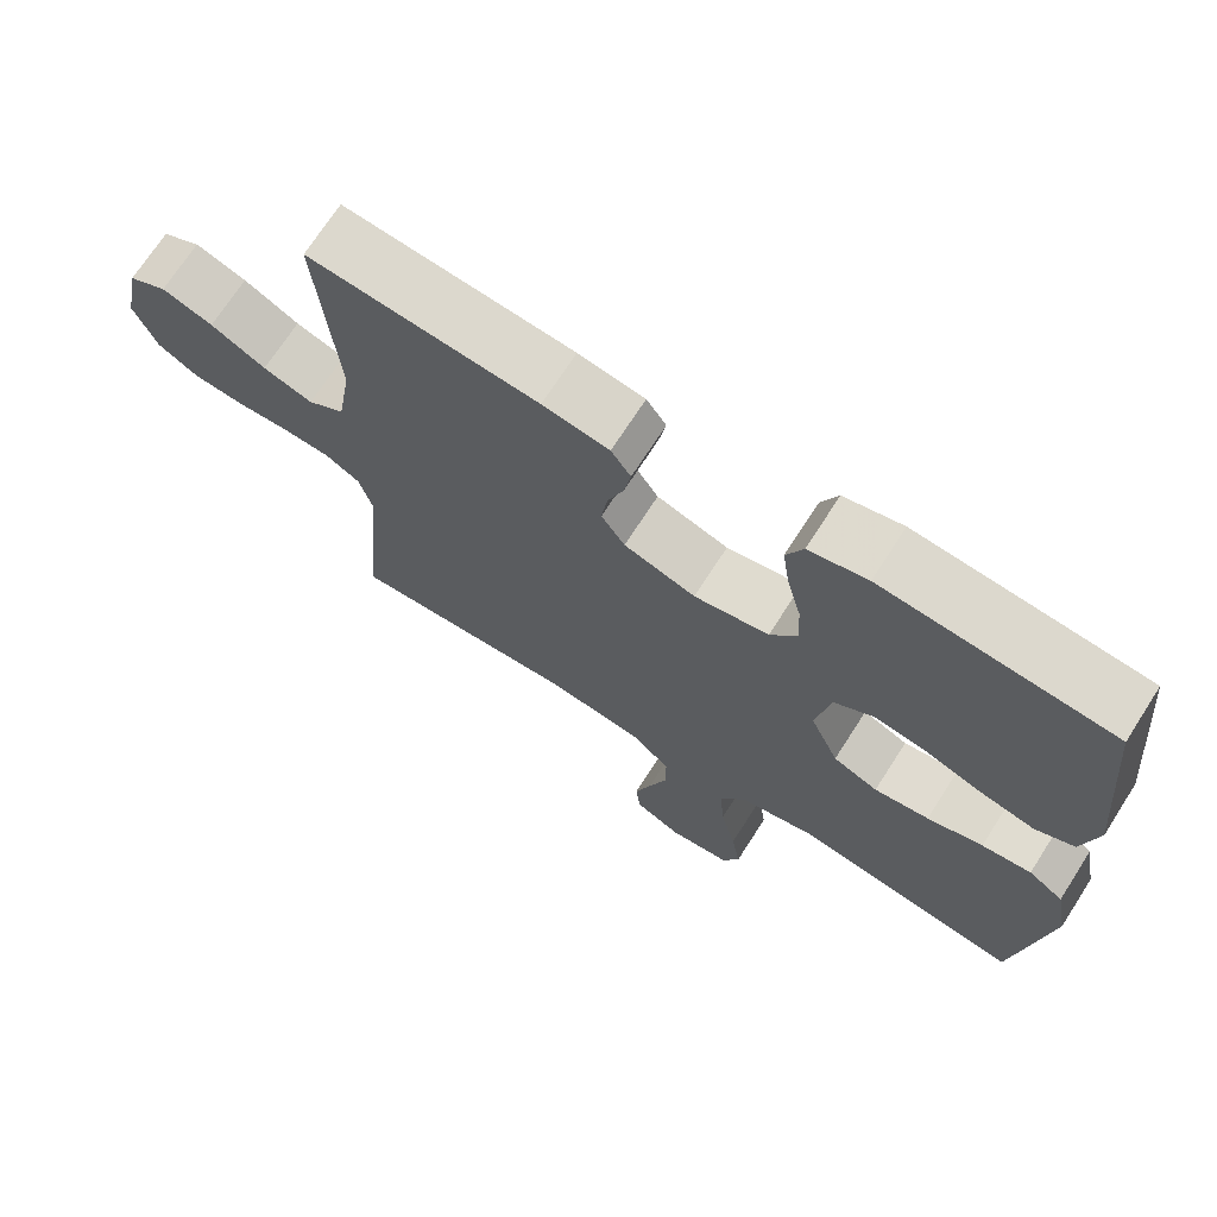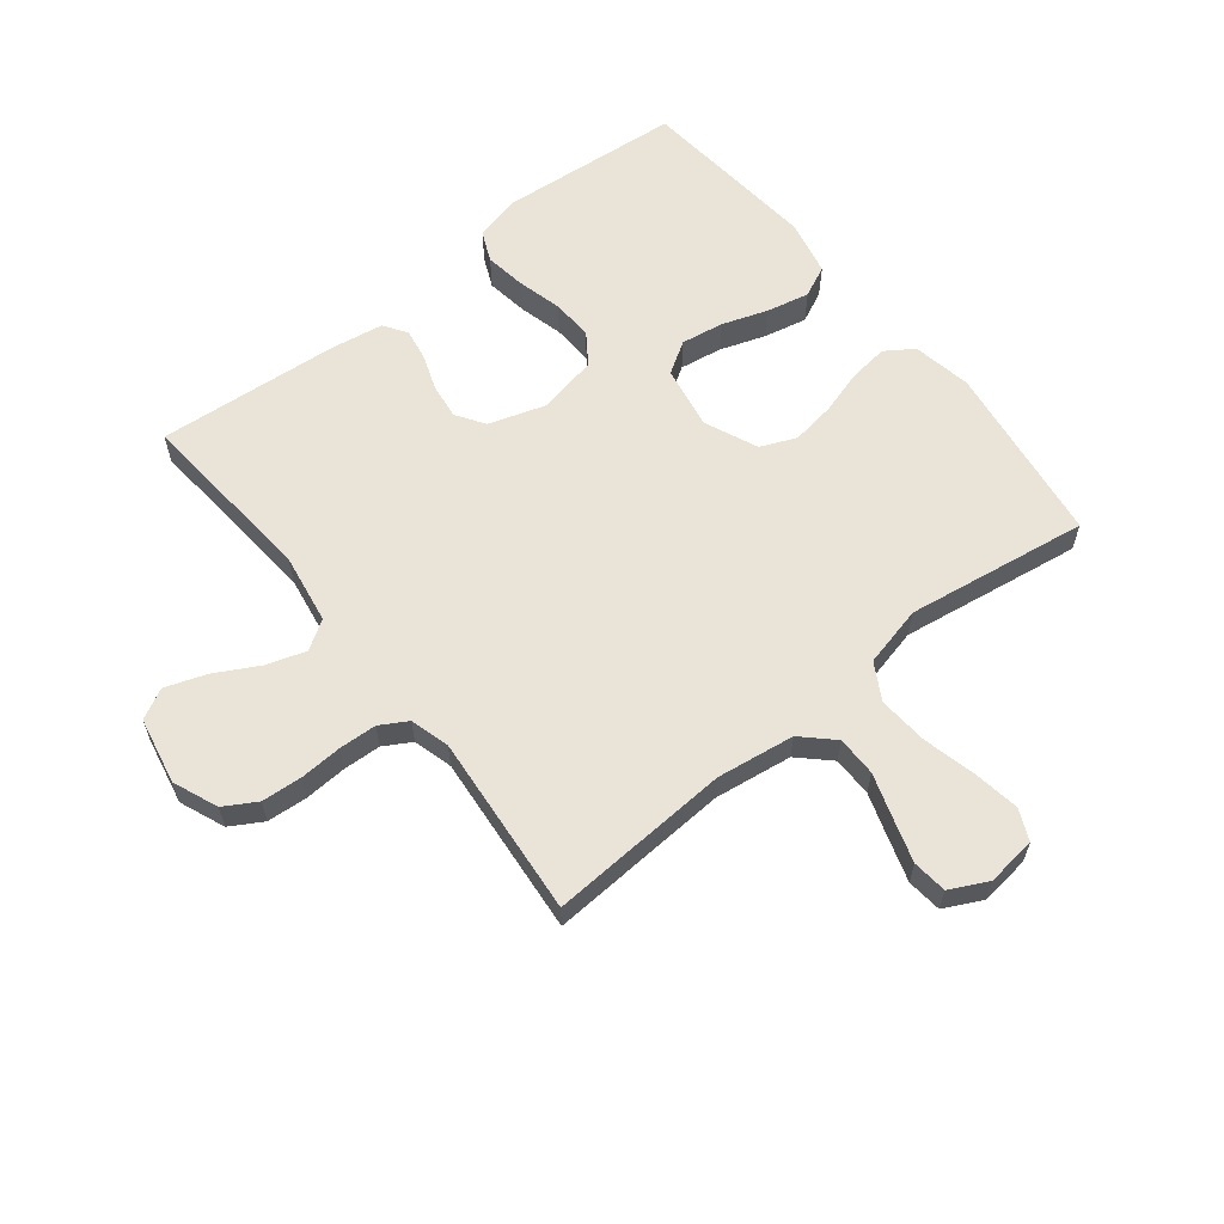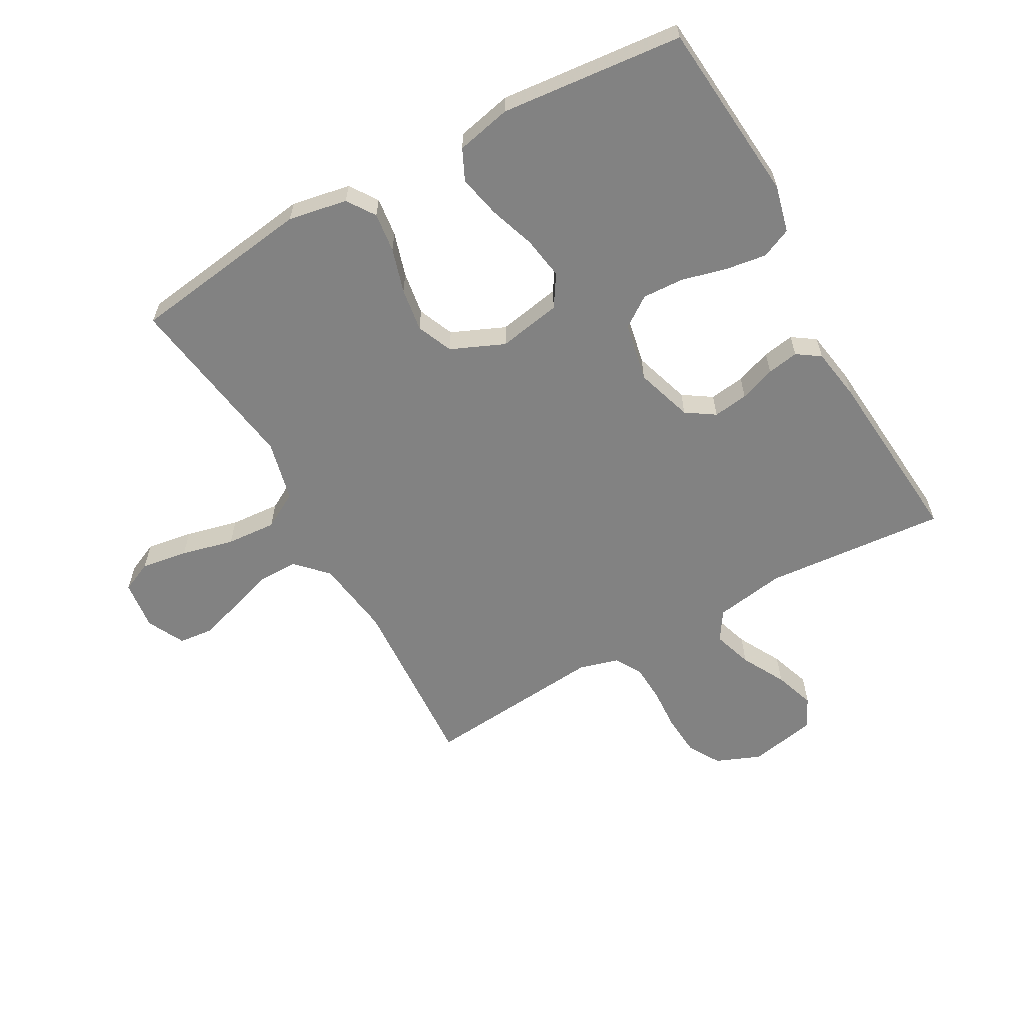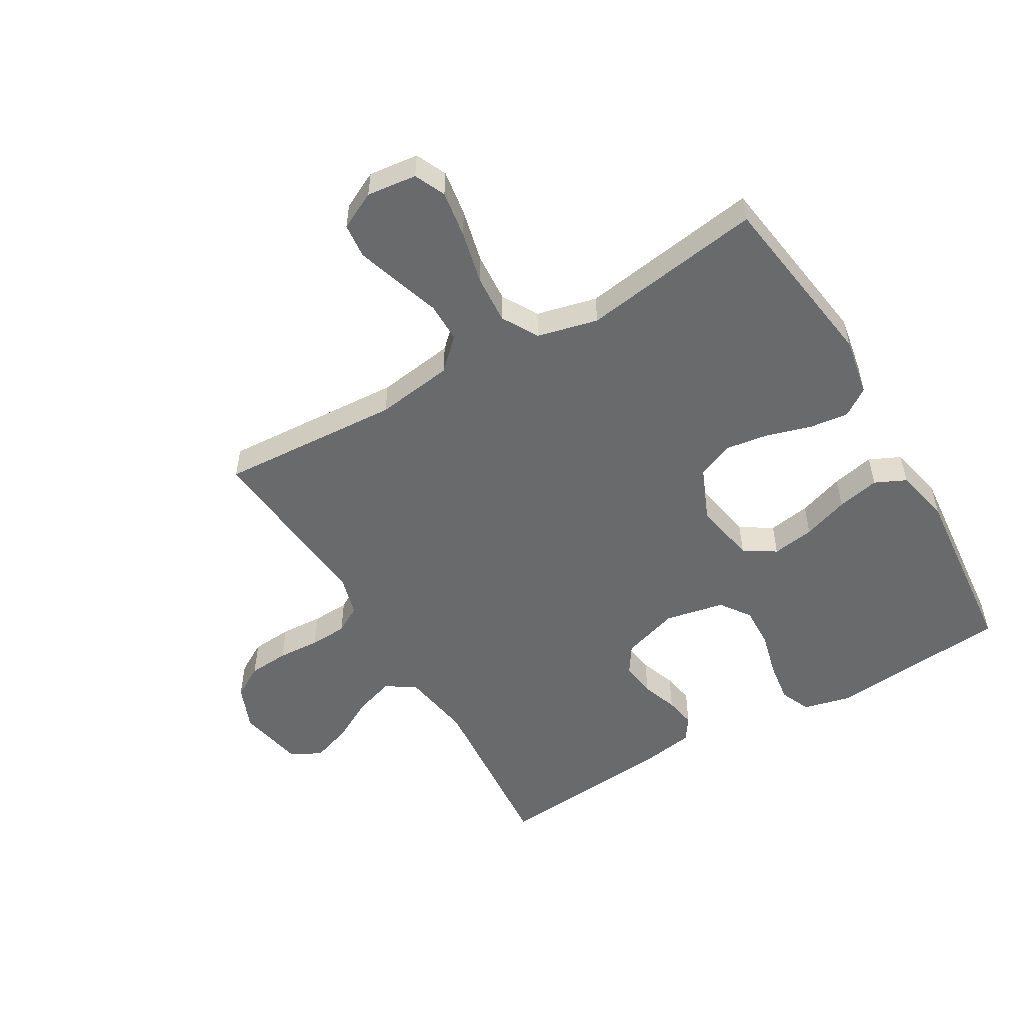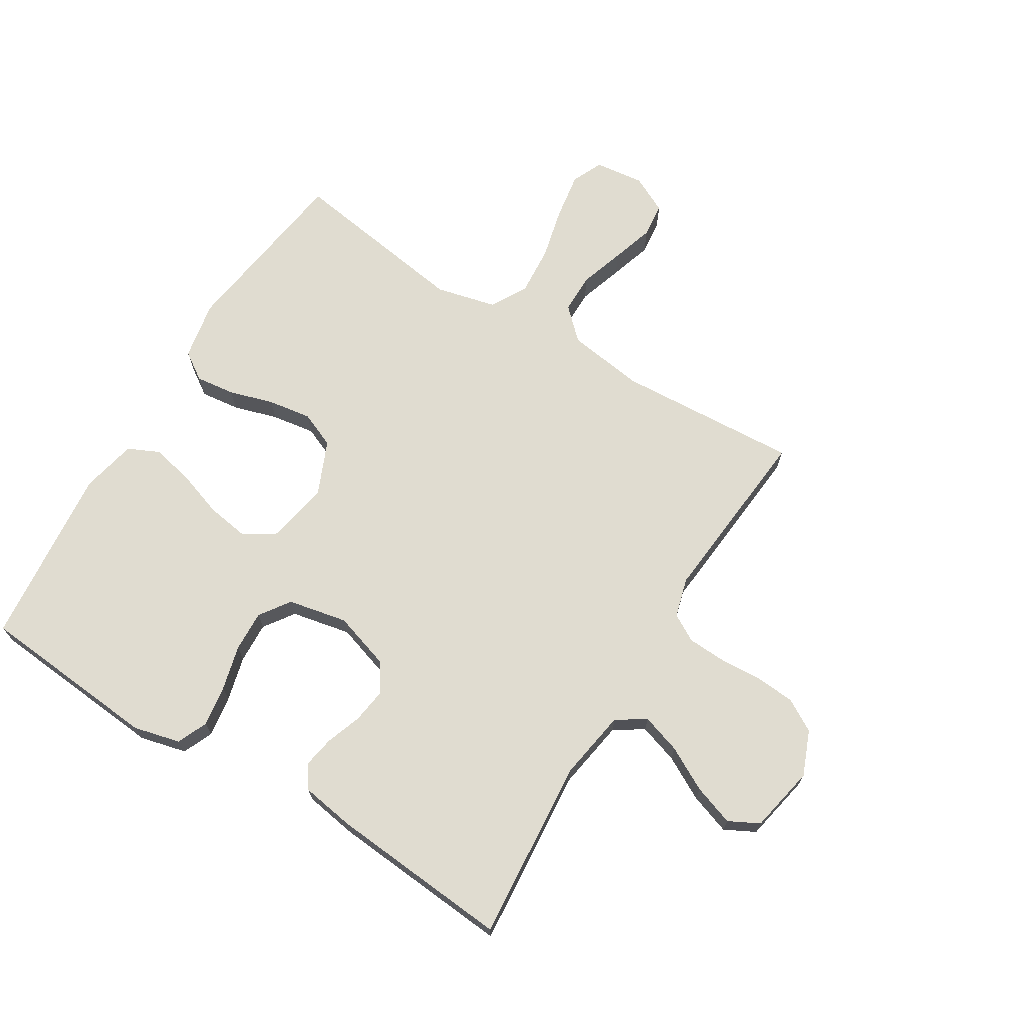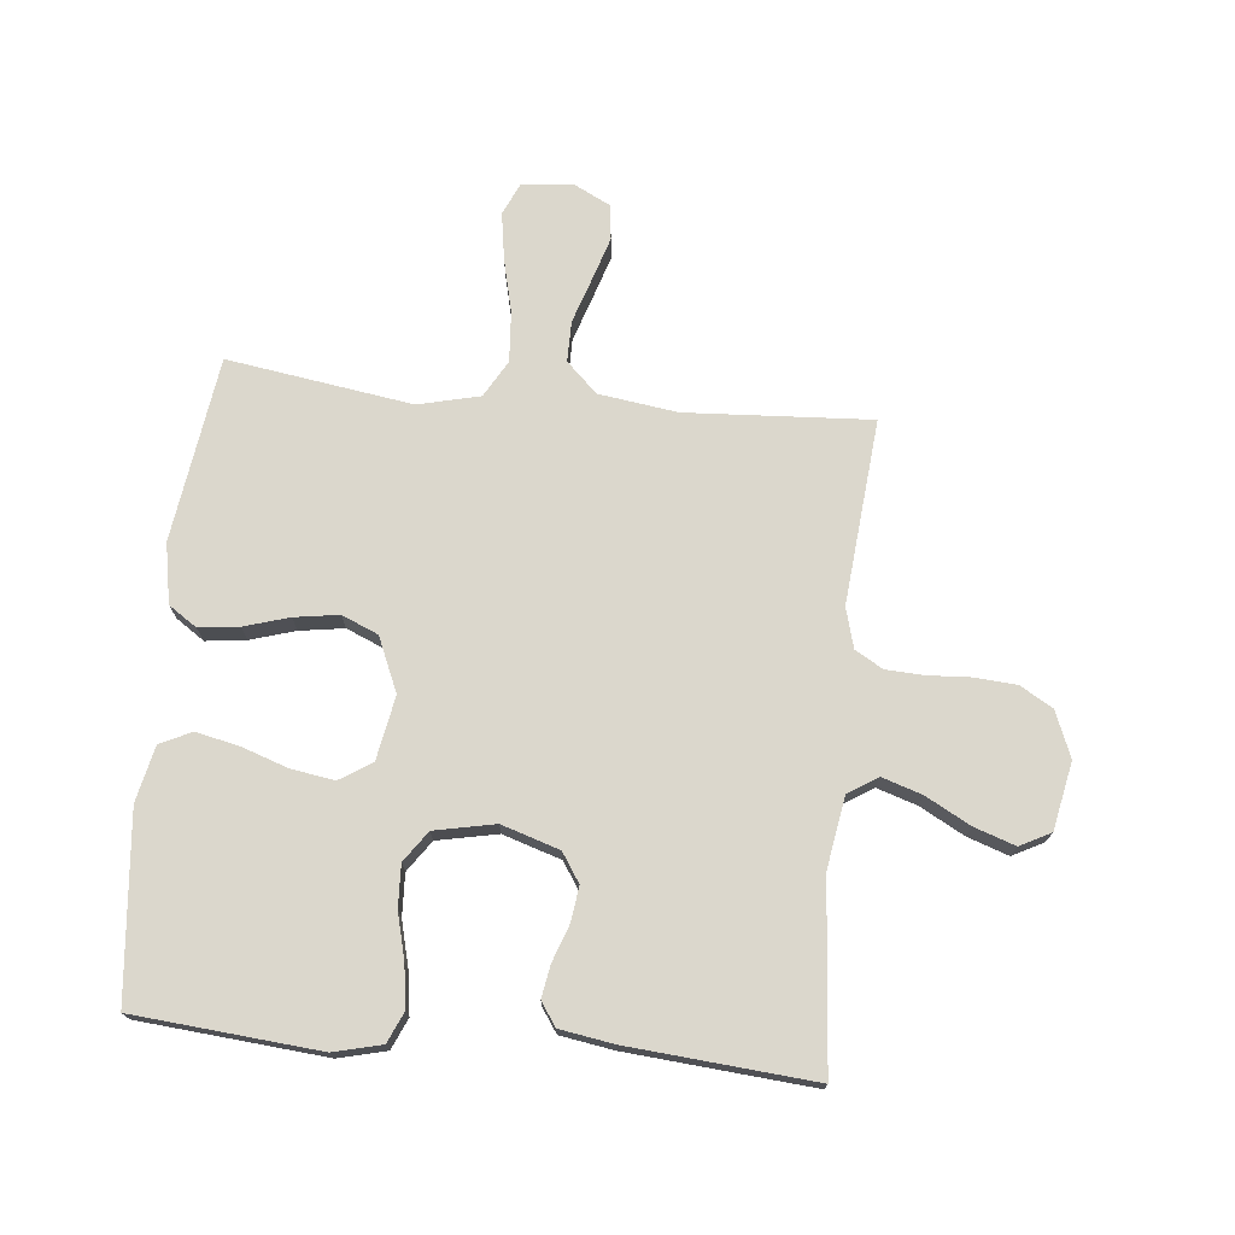
<metadata>
{"format":"obj","ext":"obj","renderer":"f3d","projection":"perspective","resolution":1024,"background":"white","views":[{"elev":70.6,"azim":-147.3,"up":"+Z"},{"elev":61.1,"azim":141.5,"up":"+Y"},{"elev":-60.7,"azim":-60.8,"up":"+Y"},{"elev":-52.9,"azim":-149.5,"up":"+Y"},{"elev":69.6,"azim":31.5,"up":"+Y"},{"elev":73.1,"azim":5.7,"up":"+Y"}]}
</metadata>
<code>
v -0.5 0.07 0.5
v -0.2 0.07 0.526
v -0.123 0.07 0.507
v -0.101 0.07 0.457
v -0.111 0.07 0.389
v -0.13 0.07 0.315
v -0.133 0.07 0.247
v -0.098 0.07 0.197
v 0 0.07 0.177
v 0.094 0.07 0.207
v 0.125 0.07 0.254
v 0.117 0.07 0.312
v 0.096 0.07 0.371
v 0.087 0.07 0.423
v 0.113 0.07 0.461
v 0.2 0.07 0.475
v 0.5 0.07 0.5
v 0.475 0.07 0.2
v 0.494 0.07 0.084
v 0.542 0.07 0.053
v 0.607 0.07 0.074
v 0.679 0.07 0.113
v 0.746 0.07 0.136
v 0.796 0.07 0.11
v 0.818 0.07 0
v 0.788 0.07 -0.074
v 0.735 0.07 -0.105
v 0.668 0.07 -0.11
v 0.598 0.07 -0.106
v 0.536 0.07 -0.109
v 0.491 0.07 -0.135
v 0.473 0.07 -0.2
v 0.5 0.07 -0.5
v 0.2 0.07 -0.482
v 0.072 0.07 -0.5
v 0.022 0.07 -0.548
v 0.022 0.07 -0.614
v 0.046 0.07 -0.688
v 0.068 0.07 -0.758
v 0.062 0.07 -0.815
v 0 0.07 -0.846
v -0.082 0.07 -0.836
v -0.105 0.07 -0.785
v -0.093 0.07 -0.708
v -0.072 0.07 -0.621
v -0.066 0.07 -0.539
v -0.1 0.07 -0.479
v -0.2 0.07 -0.455
v -0.5 0.07 -0.5
v -0.542 0.07 -0.2
v -0.524 0.07 -0.103
v -0.478 0.07 -0.072
v -0.413 0.07 -0.08
v -0.34 0.07 -0.102
v -0.268 0.07 -0.113
v -0.209 0.07 -0.088
v -0.171 0.07 0
v -0.19 0.07 0.104
v -0.242 0.07 0.137
v -0.312 0.07 0.126
v -0.388 0.07 0.1
v -0.458 0.07 0.085
v -0.509 0.07 0.109
v -0.529 0.07 0.2
v -0.5 0 0.5
v -0.2 0 0.526
v -0.123 0 0.507
v -0.101 0 0.457
v -0.111 0 0.389
v -0.13 0 0.315
v -0.133 0 0.247
v -0.098 0 0.197
v 0 0 0.177
v 0.094 0 0.207
v 0.125 0 0.254
v 0.117 0 0.312
v 0.096 0 0.371
v 0.087 0 0.423
v 0.113 0 0.461
v 0.2 0 0.475
v 0.5 0 0.5
v 0.475 0 0.2
v 0.494 0 0.084
v 0.542 0 0.053
v 0.607 0 0.074
v 0.679 0 0.113
v 0.746 0 0.136
v 0.796 0 0.11
v 0.818 0 0
v 0.788 0 -0.074
v 0.735 0 -0.105
v 0.668 0 -0.11
v 0.598 0 -0.106
v 0.536 0 -0.109
v 0.491 0 -0.135
v 0.473 0 -0.2
v 0.5 0 -0.5
v 0.2 0 -0.482
v 0.072 0 -0.5
v 0.022 0 -0.548
v 0.022 0 -0.614
v 0.046 0 -0.688
v 0.068 0 -0.758
v 0.062 0 -0.815
v 0 0 -0.846
v -0.082 0 -0.836
v -0.105 0 -0.785
v -0.093 0 -0.708
v -0.072 0 -0.621
v -0.066 0 -0.539
v -0.1 0 -0.479
v -0.2 0 -0.455
v -0.5 0 -0.5
v -0.542 0 -0.2
v -0.524 0 -0.103
v -0.478 0 -0.072
v -0.413 0 -0.08
v -0.34 0 -0.102
v -0.268 0 -0.113
v -0.209 0 -0.088
v -0.171 0 0
v -0.19 0 0.104
v -0.242 0 0.137
v -0.312 0 0.126
v -0.388 0 0.1
v -0.458 0 0.085
v -0.509 0 0.109
v -0.529 0 0.2
f 60 61 62 63
f 59 60 63 64
f 51 52 53 54
f 51 54 55
f 48 49 50 51
f 47 48 51 55
f 46 47 55 56
f 42 43 44 45
f 42 45 46
f 41 42 46
f 40 41 46
f 37 38 39 40
f 37 40 46 56
f 32 33 34
f 31 32 34 35
f 26 27 28 29
f 26 29 30
f 25 26 30
f 24 25 30
f 21 22 23 24
f 20 21 24 30
f 19 20 30 31
f 15 16 17 18
f 12 13 14 15
f 11 12 15 18
f 10 11 18 19
f 3 4 5 6
f 3 6 7
f 2 3 7
f 59 64 1 2
f 58 59 2 7
f 57 58 7 8
f 36 37 56 57
f 35 36 57 8
f 31 35 8 9
f 9 10 19 31
f 127 126 125 124
f 128 127 124 123
f 118 117 116 115
f 119 118 115
f 115 114 113 112
f 119 115 112 111
f 120 119 111 110
f 109 108 107 106
f 110 109 106
f 110 106 105
f 110 105 104
f 104 103 102 101
f 120 110 104 101
f 98 97 96
f 99 98 96 95
f 93 92 91 90
f 94 93 90
f 94 90 89
f 94 89 88
f 88 87 86 85
f 94 88 85 84
f 95 94 84 83
f 82 81 80 79
f 79 78 77 76
f 82 79 76 75
f 83 82 75 74
f 70 69 68 67
f 71 70 67
f 71 67 66
f 66 65 128 123
f 71 66 123 122
f 72 71 122 121
f 121 120 101 100
f 72 121 100 99
f 73 72 99 95
f 95 83 74 73
f 1 65 66 2
f 2 66 67 3
f 3 67 68 4
f 4 68 69 5
f 5 69 70 6
f 6 70 71 7
f 7 71 72 8
f 8 72 73 9
f 9 73 74 10
f 10 74 75 11
f 11 75 76 12
f 12 76 77 13
f 13 77 78 14
f 14 78 79 15
f 15 79 80 16
f 16 80 81 17
f 17 81 82 18
f 18 82 83 19
f 19 83 84 20
f 20 84 85 21
f 21 85 86 22
f 22 86 87 23
f 23 87 88 24
f 24 88 89 25
f 25 89 90 26
f 26 90 91 27
f 27 91 92 28
f 28 92 93 29
f 29 93 94 30
f 30 94 95 31
f 31 95 96 32
f 32 96 97 33
f 33 97 98 34
f 34 98 99 35
f 35 99 100 36
f 36 100 101 37
f 37 101 102 38
f 38 102 103 39
f 39 103 104 40
f 40 104 105 41
f 41 105 106 42
f 42 106 107 43
f 43 107 108 44
f 44 108 109 45
f 45 109 110 46
f 46 110 111 47
f 47 111 112 48
f 48 112 113 49
f 49 113 114 50
f 50 114 115 51
f 51 115 116 52
f 52 116 117 53
f 53 117 118 54
f 54 118 119 55
f 55 119 120 56
f 56 120 121 57
f 57 121 122 58
f 58 122 123 59
f 59 123 124 60
f 60 124 125 61
f 61 125 126 62
f 62 126 127 63
f 63 127 128 64
f 64 128 65 1

</code>
